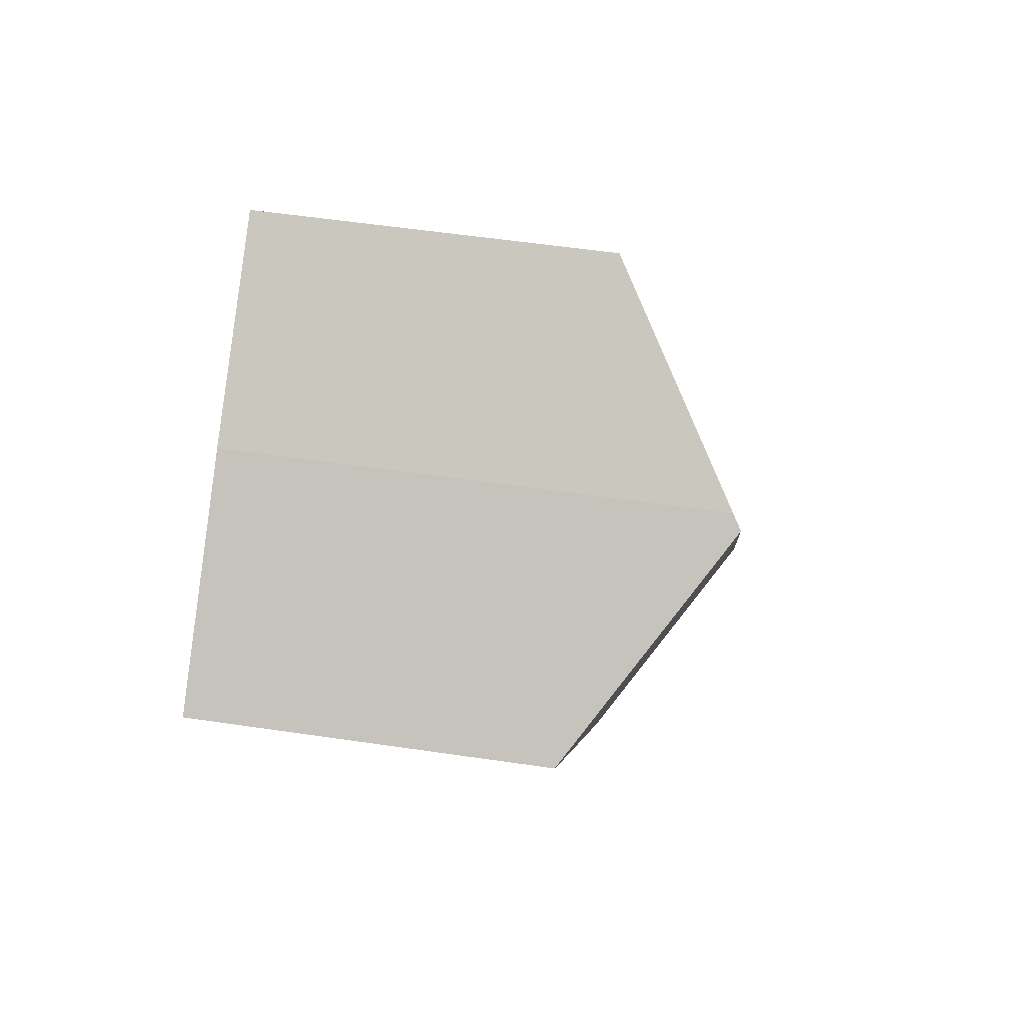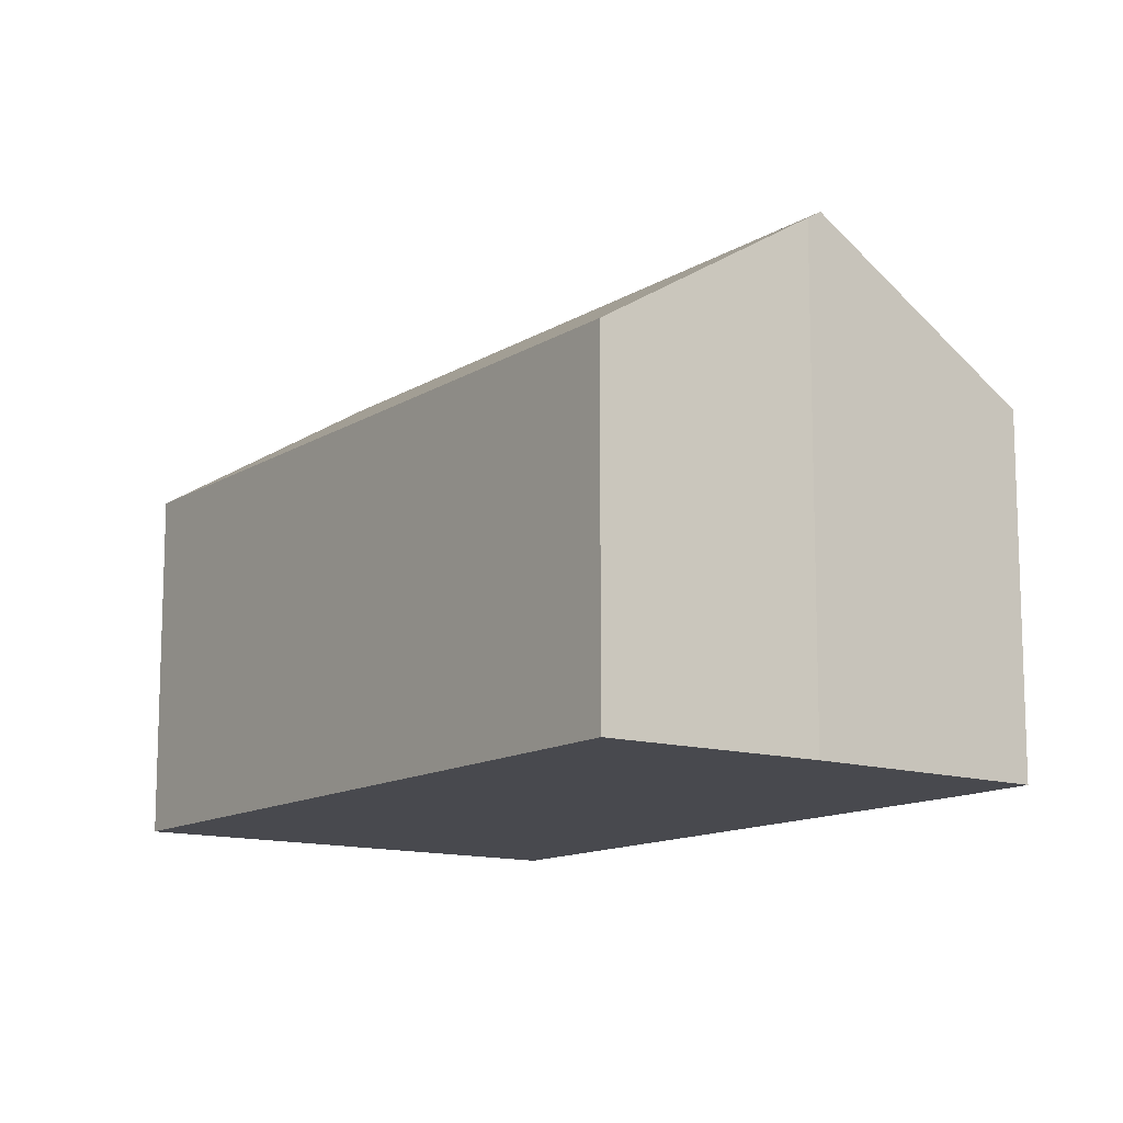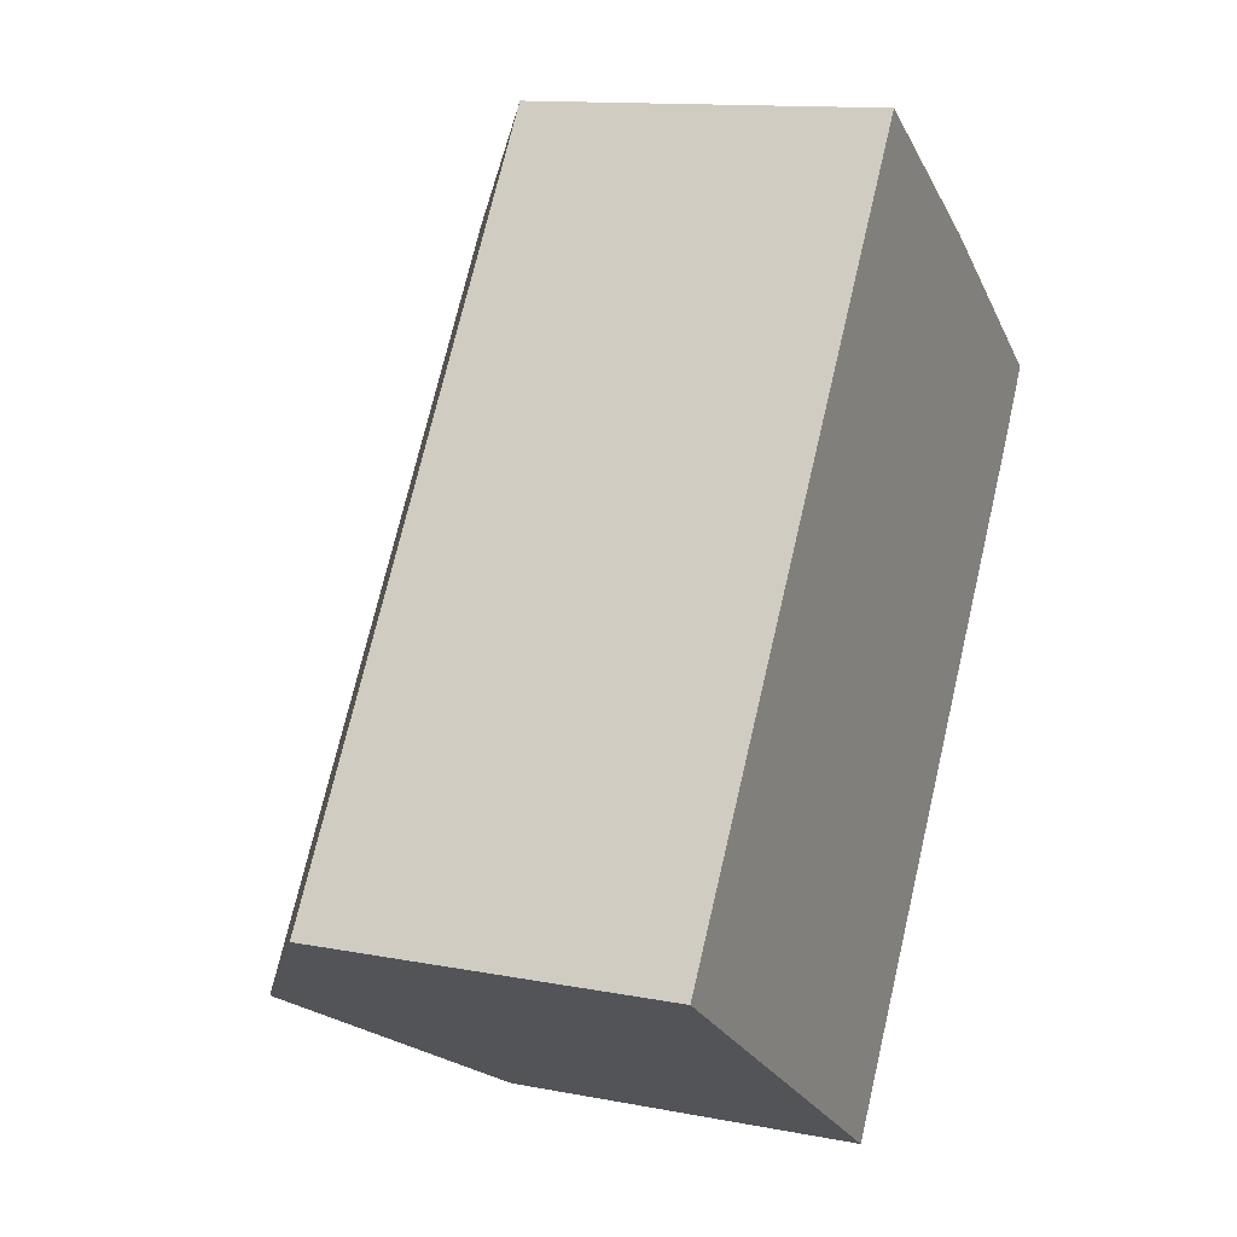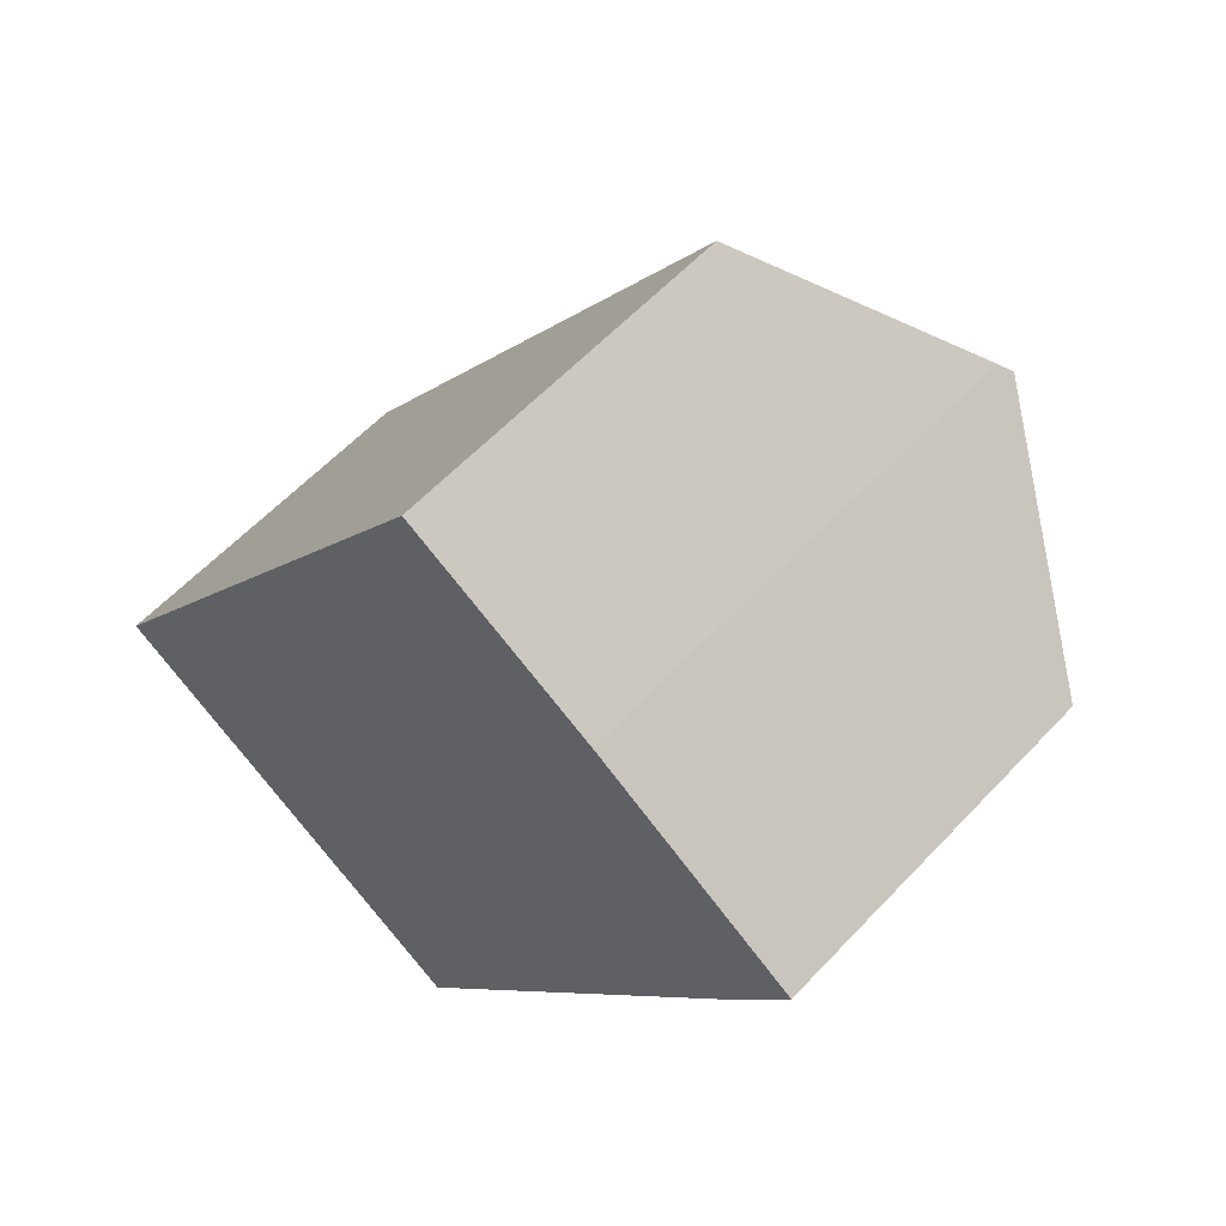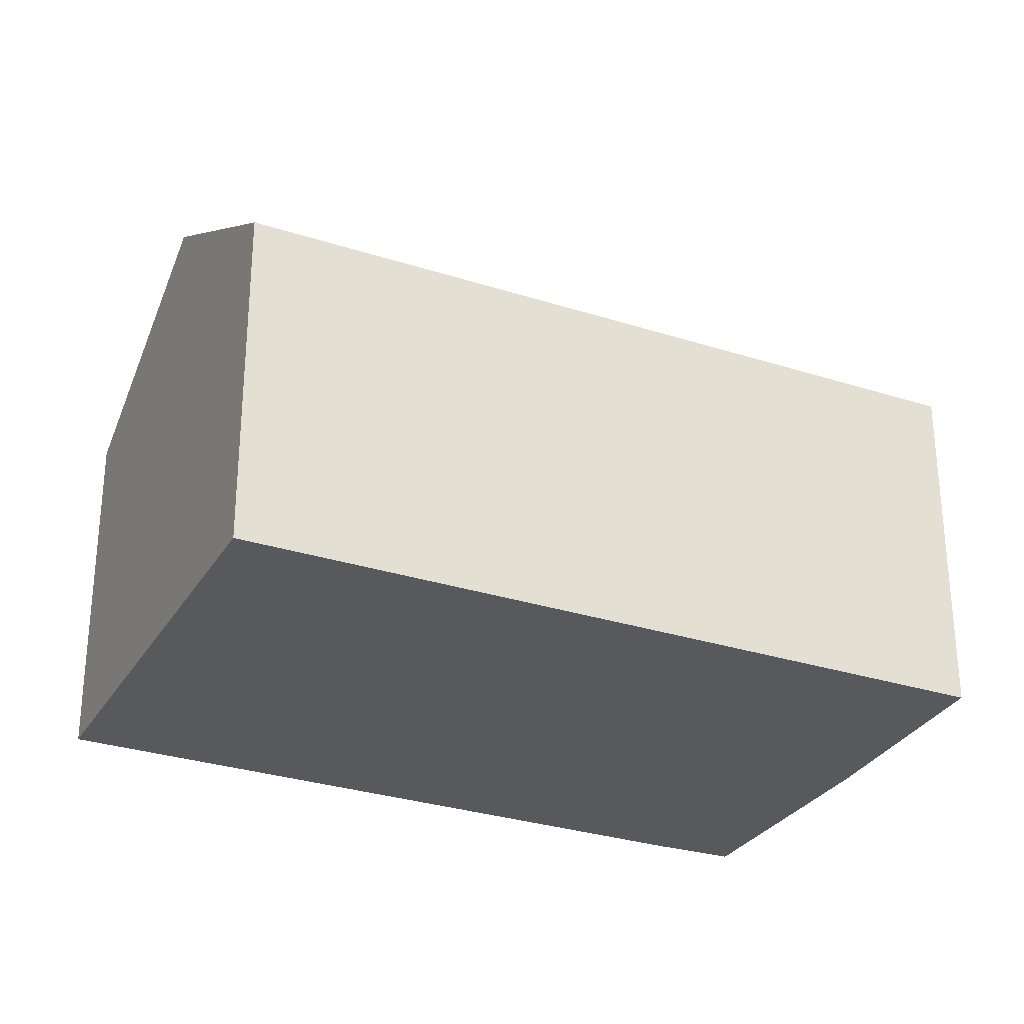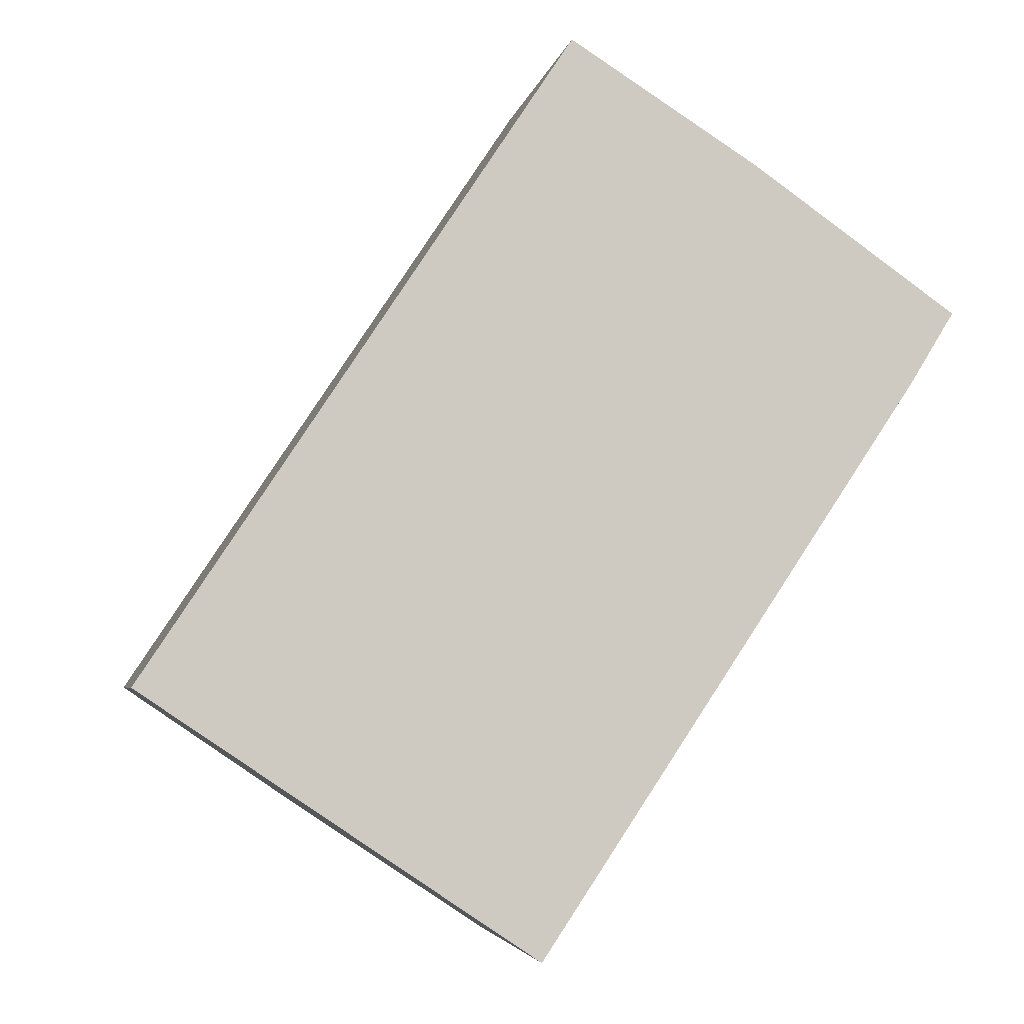
<metadata>
{"format":"obj","ext":"obj","renderer":"f3d","projection":"perspective","resolution":1024,"background":"white","views":[{"elev":54.7,"azim":98.9,"up":"+Z"},{"elev":-12.7,"azim":-2.0,"up":"+Y"},{"elev":12.7,"azim":-65.7,"up":"+Z"},{"elev":59.0,"azim":42.7,"up":"+Z"},{"elev":-29.9,"azim":-81.7,"up":"+Y"},{"elev":-4.2,"azim":-10.5,"up":"+Z"}]}
</metadata>
<code>
v  4.455 10.97 -2.993
v  17.44 7.776 6.905
v  8.858 7.813 -5.951
v  14.09 10.97 11.57
v  18.43 7.813 8.524
v  9.562 7.777 14.45
v  0 7.776 4.761e-16
v  13.81 10.77 11.77
v  8.858 3.644e-16 -5.951
v  0 0 0
v  4.455 1.833e-16 -2.993
v  9.562 -8.849e-16 14.45
v  13.81 -7.205e-16 11.77
v  18.43 -5.219e-16 8.524
v  14.09 -7.084e-16 11.57
v  17.44 -4.228e-16 6.905
g defaultobject
f 1 2 3
f 2 1 4
f 2 4 5
f 6 1 7
f 1 6 4
f 4 6 8
f 9 1 3
f 1 9 7
f 7 9 10
f 10 9 11
f 7 12 6
f 12 7 10
f 6 13 8
f 13 6 12
f 8 5 4
f 5 8 13
f 5 13 14
f 14 13 15
f 2 9 3
f 9 2 16
f 14 2 5
f 2 14 16
f 11 12 10
f 12 11 9
f 12 9 16
f 12 16 13
f 13 16 15
f 15 16 14

</code>
